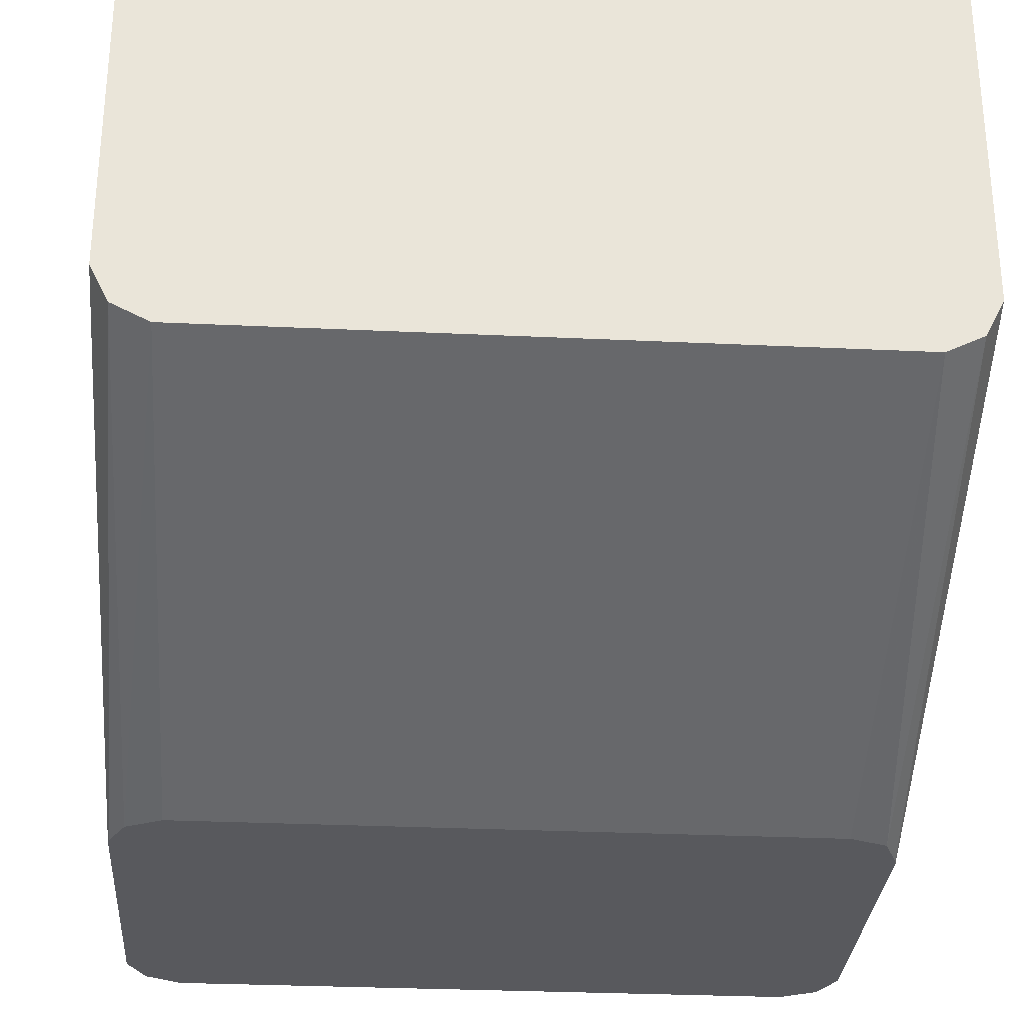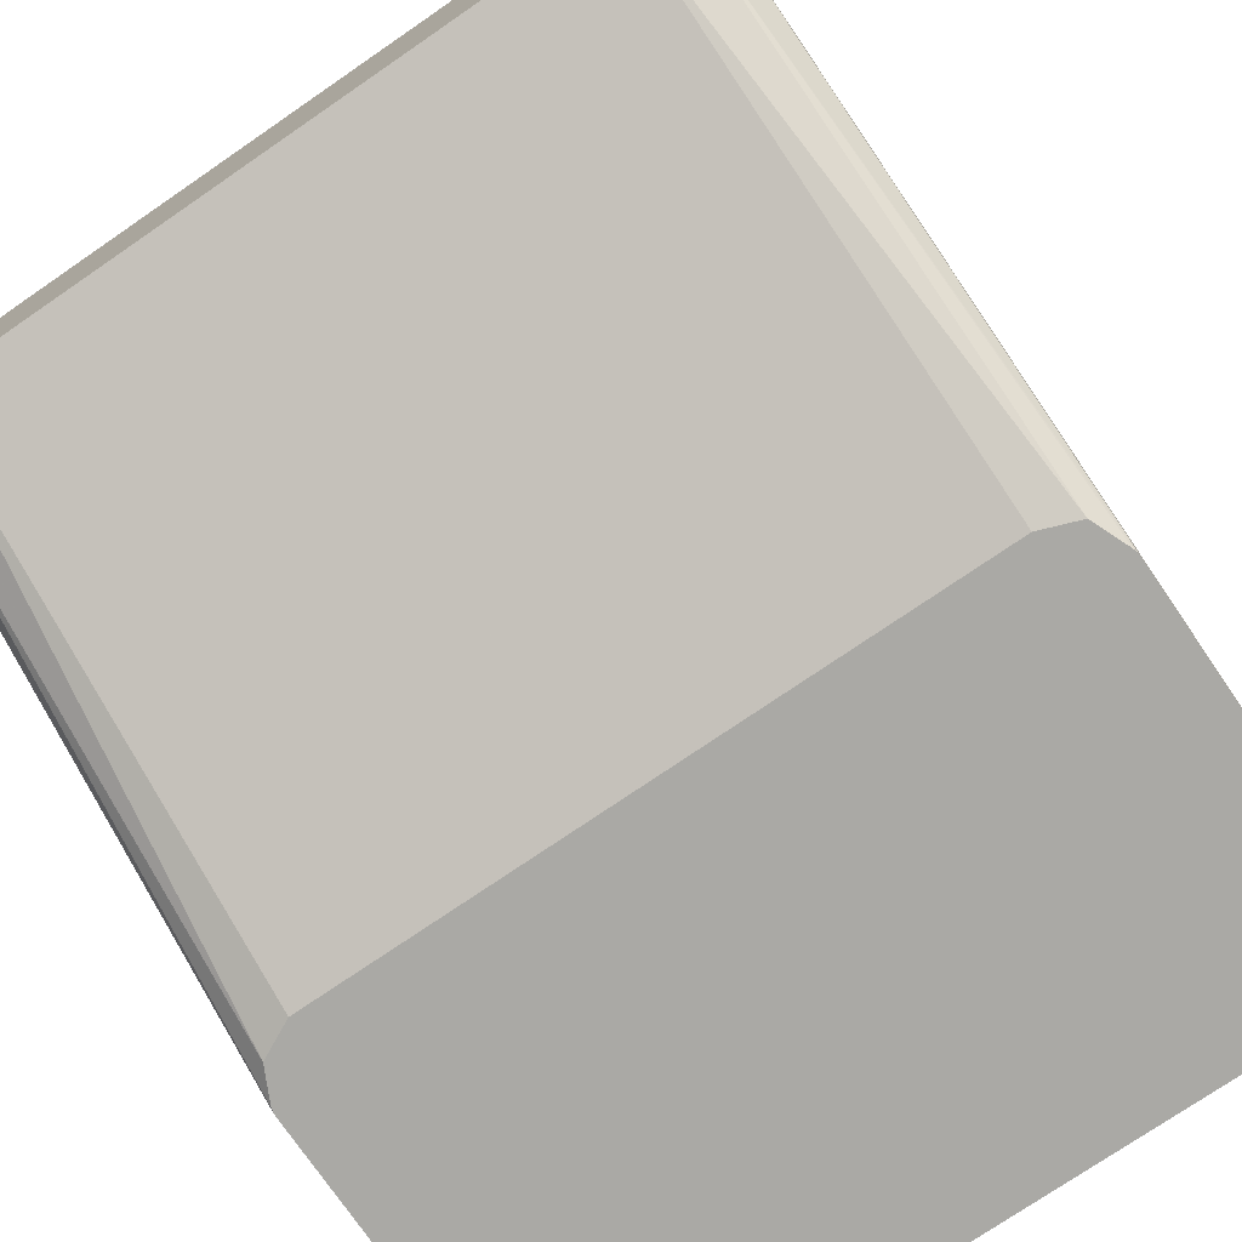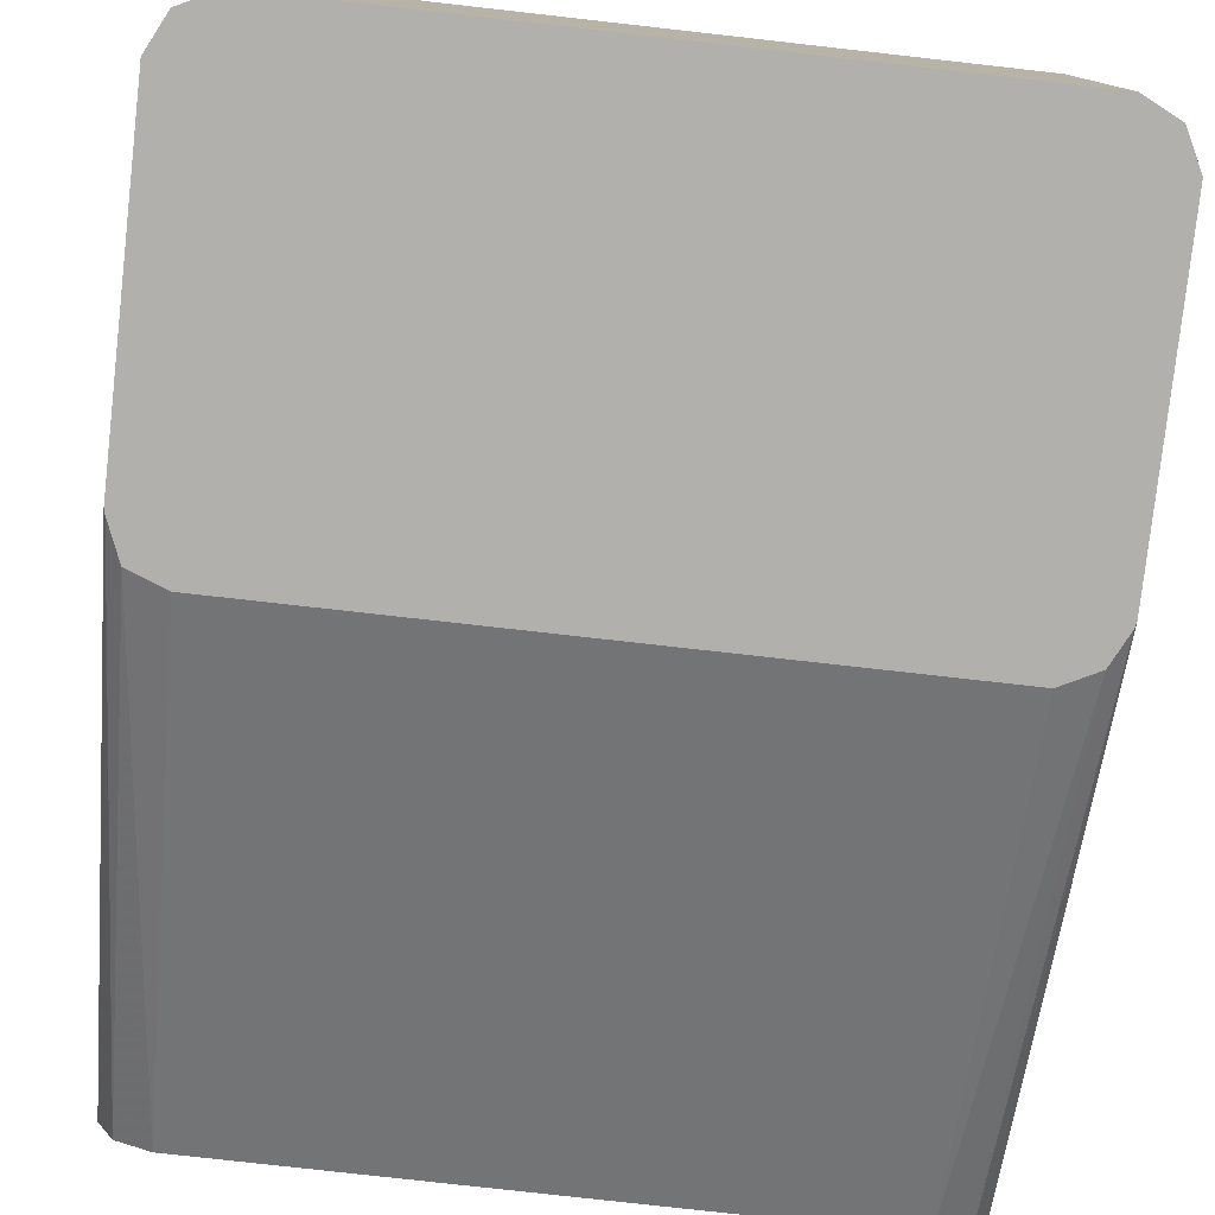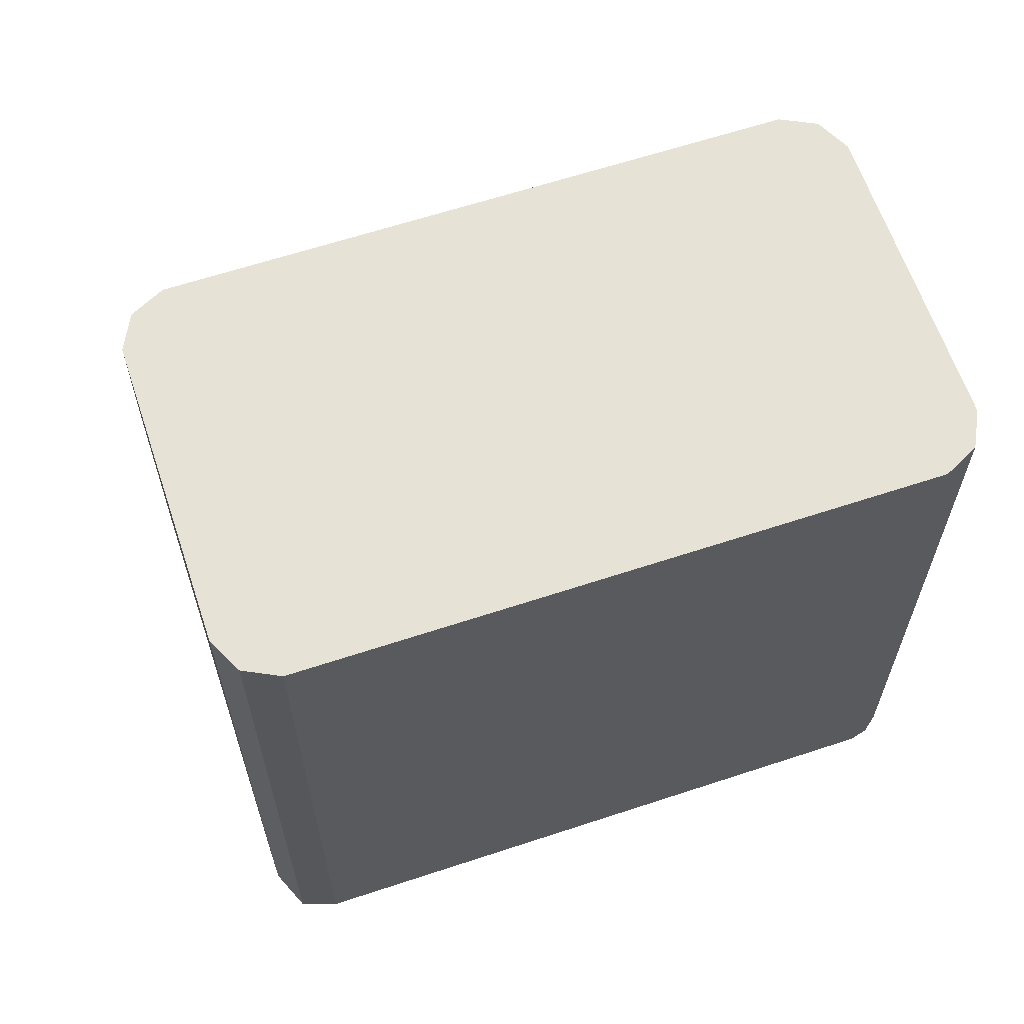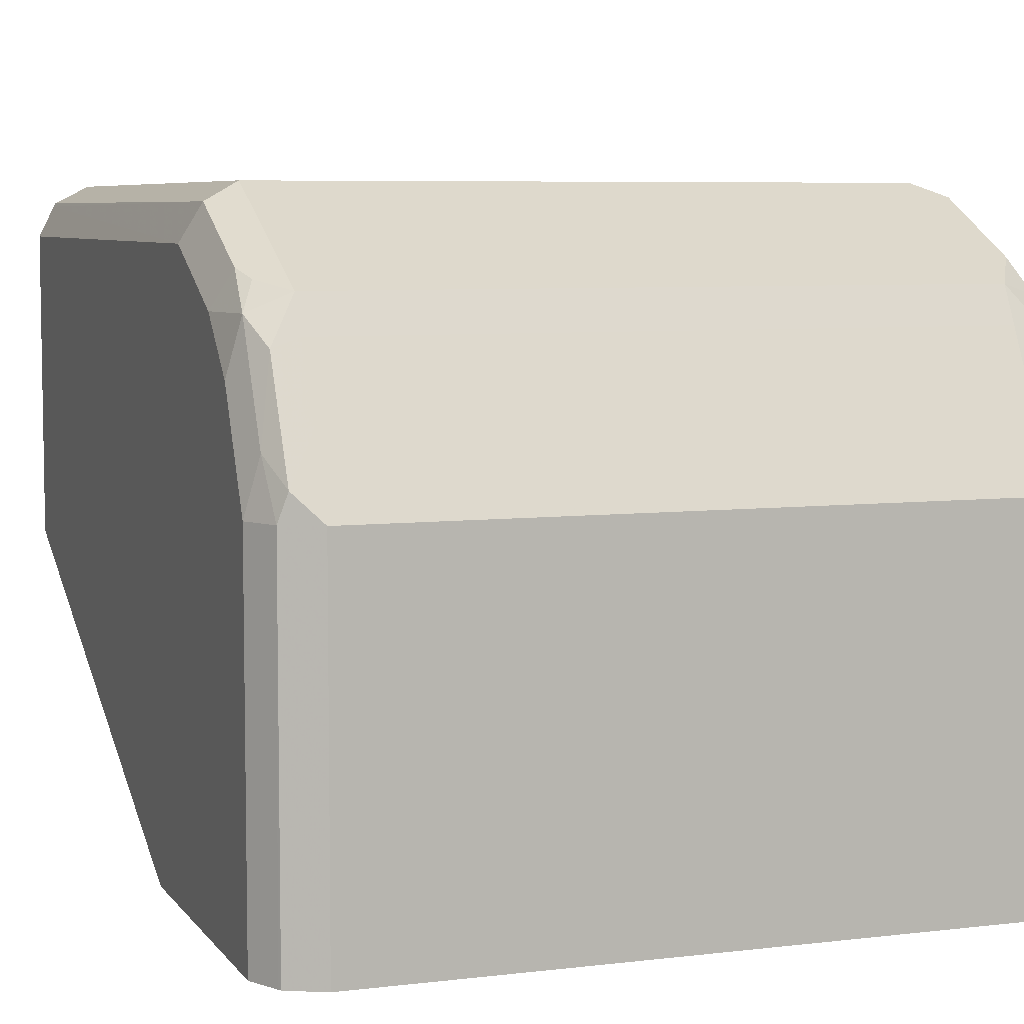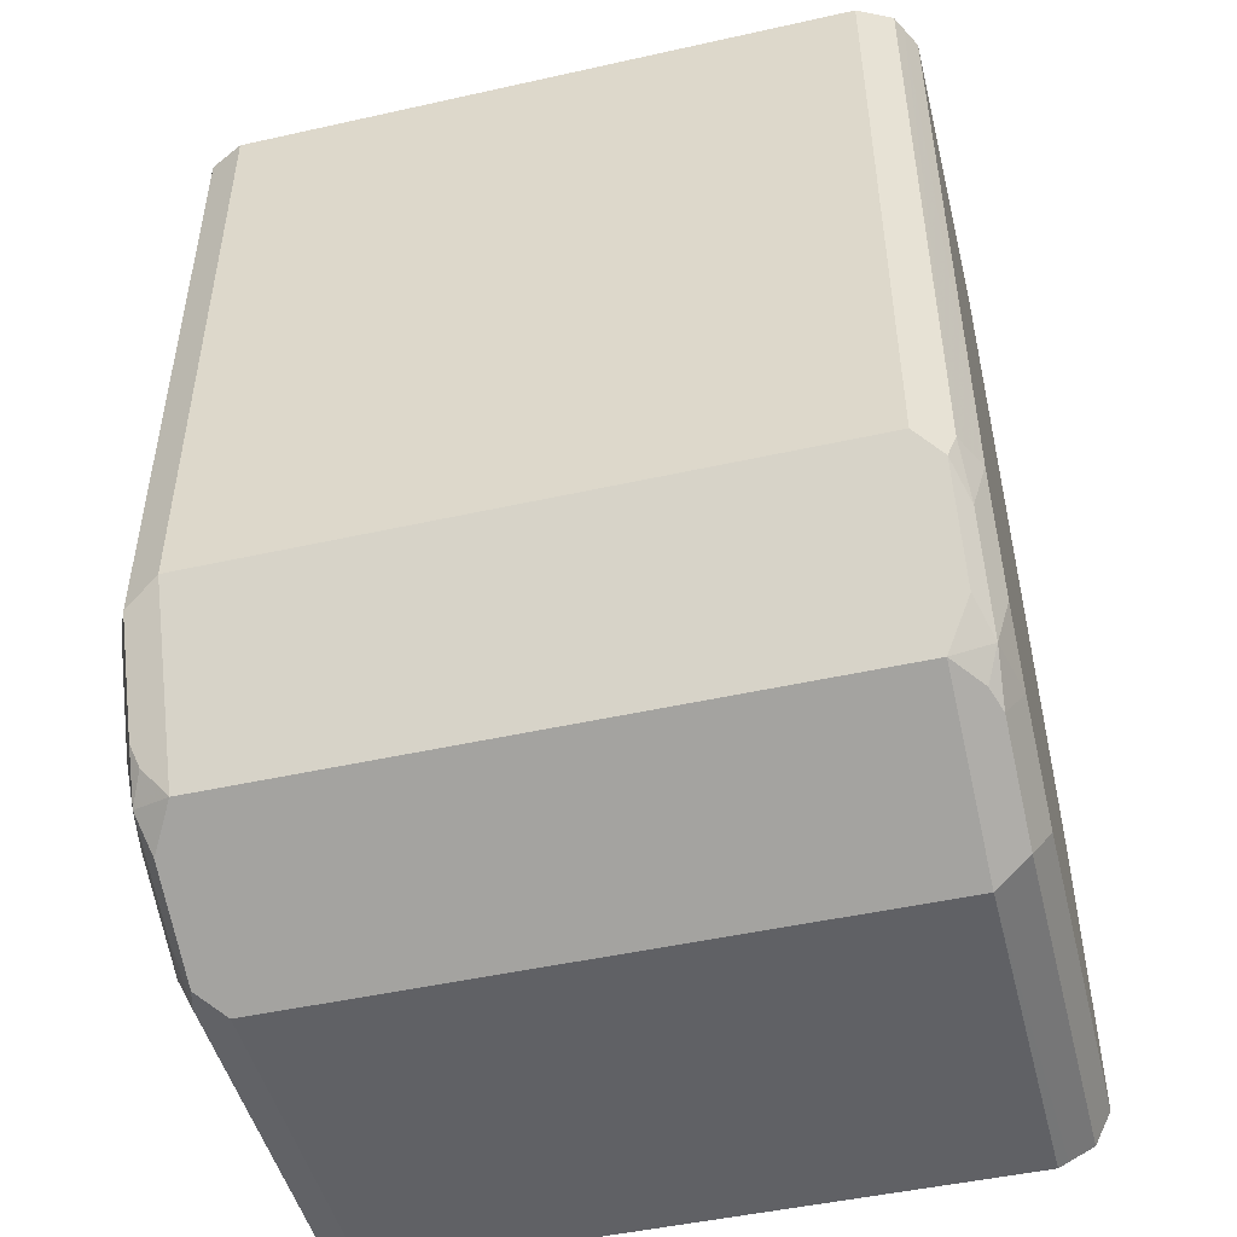
<metadata>
{"format":"obj","ext":"obj","renderer":"f3d","projection":"perspective","resolution":1024,"background":"white","views":[{"elev":-30.1,"azim":-3.9,"up":"+Y"},{"elev":-75.3,"azim":34.4,"up":"+Y"},{"elev":-78.6,"azim":173.6,"up":"+Y"},{"elev":63.0,"azim":161.5,"up":"+Z"},{"elev":6.4,"azim":160.2,"up":"+Y"},{"elev":-48.3,"azim":-166.0,"up":"+Z"}]}
</metadata>
<code>
v 0.1119 0.4156 -0.454
v 0.1071 0.4252 -0.454
v 0.1119 0.3197 -0.454
v 0.1119 0.4156 -0.6553
v 0.1065 0.4262 -0.454
v 0.1065 0.4262 -0.6607
v 0.1065 0.309 -0.454
v 0.1119 0.2413 -0.6234
v 0.1119 0.3996 -0.6873
v 0.1055 0.4268 -0.454
v 0.1065 0.4103 -0.6927
v 0.1039 0.4236 -0.6674
v 0.0959 0.4316 -0.6553
v 0.0959 0.3037 -0.454
v 0.107 0.2413 -0.6108
v 0.1115 0.2413 -0.6217
v 0.1119 0.2413 -0.7193
v 0.1119 0.3836 -0.7033
v 0.1079 0.3996 -0.7053
v 0.0959 0.4316 -0.454
v 0.1039 0.4076 -0.6993
v 0.0959 0.4049 -0.7086
v -0.1039 0.4116 -0.6953
v -0.0959 0.4316 -0.6553
v -0.0959 0.3037 -0.454
v 0.0959 0.2413 -0.6067
v 0.1071 0.2413 -0.729
v 0.1119 0.3516 -0.7193
v 0.1079 0.3676 -0.7213
v 0.1039 0.3916 -0.7153
v -0.0959 0.4316 -0.454
v 0.0959 0.3943 -0.714
v -0.0959 0.4049 -0.7086
v -0.1079 0.4016 -0.7033
v -0.1039 0.4276 -0.6633
v -0.1065 0.309 -0.454
v -0.1067 0.2413 -0.612
v -0.0959 0.2413 -0.6067
v 0.1065 0.2413 -0.7299
v 0.1065 0.3516 -0.7299
v 0.1039 0.3596 -0.7313
v 0.0959 0.373 -0.7246
v -0.1065 0.4262 -0.454
v -0.0959 0.3943 -0.714
v -0.1039 0.3956 -0.7113
v -0.1065 0.3889 -0.714
v -0.1119 0.3836 -0.7033
v -0.1119 0.3996 -0.6873
v -0.1079 0.4176 -0.6713
v -0.1065 0.4262 -0.6553
v -0.1119 0.3197 -0.454
v -0.1119 0.2413 -0.6234
v -0.1115 0.2413 -0.6217
v 0.0959 0.2413 -0.7353
v 0.0959 0.3516 -0.7353
v -0.0959 0.373 -0.7246
v -0.1087 0.422 -0.454
v -0.1065 0.357 -0.7299
v -0.1119 0.3516 -0.7193
v -0.1119 0.4156 -0.6553
v -0.1119 0.4156 -0.454
v -0.1119 0.2413 -0.7193
v -0.0959 0.2413 -0.7353
v -0.0959 0.3516 -0.7353
v -0.0989 0.2413 -0.7338
v -0.1065 0.2413 -0.7299
f 31 35 43
f 30 41 42
f 34 60 49
f 30 42 32
f 32 42 56
f 32 56 44
f 34 48 60
f 33 44 45
f 34 45 46
f 34 46 47
f 34 47 48
f 29 41 30
f 33 45 34
f 29 40 41
f 22 32 44
f 27 40 28
f 27 39 40
f 25 37 38
f 25 36 37
f 24 35 31
f 23 35 24
f 23 49 35
f 23 34 49
f 23 33 34
f 22 33 23
f 22 44 33
f 22 30 32
f 35 49 50
f 28 40 29
f 35 50 43
f 58 66 62
f 36 52 53
f 19 30 22
f 58 62 59
f 58 65 66
f 58 64 65
f 57 60 61
f 56 64 58
f 54 64 55
f 54 63 64
f 50 60 57
f 49 60 50
f 47 60 48
f 47 61 60
f 47 51 61
f 47 52 51
f 47 62 52
f 47 59 62
f 46 59 47
f 46 58 59
f 46 56 58
f 45 56 46
f 44 56 45
f 43 50 57
f 42 64 56
f 42 55 64
f 41 55 42
f 40 55 41
f 39 55 40
f 39 54 55
f 36 53 37
f 36 51 52
f 19 29 30
f 63 65 64
f 18 29 19
f 6 13 10
f 6 12 13
f 6 11 12
f 5 6 10
f 4 11 6
f 4 9 11
f 3 7 8
f 2 6 5
f 2 4 6
f 1 4 2
f 1 9 4
f 1 18 9
f 1 28 18
f 1 8 17
f 1 3 8
f 1 7 3
f 1 14 7
f 1 25 14
f 1 36 25
f 1 51 36
f 1 61 51
f 1 57 61
f 1 43 57
f 1 31 43
f 1 20 31
f 1 10 20
f 1 5 10
f 1 2 5
f 19 22 21
f 7 14 15
f 7 15 16
f 1 17 28
f 8 16 15
f 7 16 8
f 18 28 29
f 17 27 28
f 14 26 15
f 14 38 26
f 14 25 38
f 13 31 20
f 13 24 31
f 13 23 24
f 11 13 12
f 11 22 13
f 11 21 22
f 11 19 21
f 10 13 20
f 9 19 11
f 13 22 23
f 8 15 26
f 9 18 19
f 8 26 38
f 8 38 37
f 8 37 53
f 8 53 52
f 8 62 66
f 8 52 62
f 8 65 63
f 8 63 54
f 8 54 39
f 8 39 27
f 8 27 17
f 8 66 65

</code>
